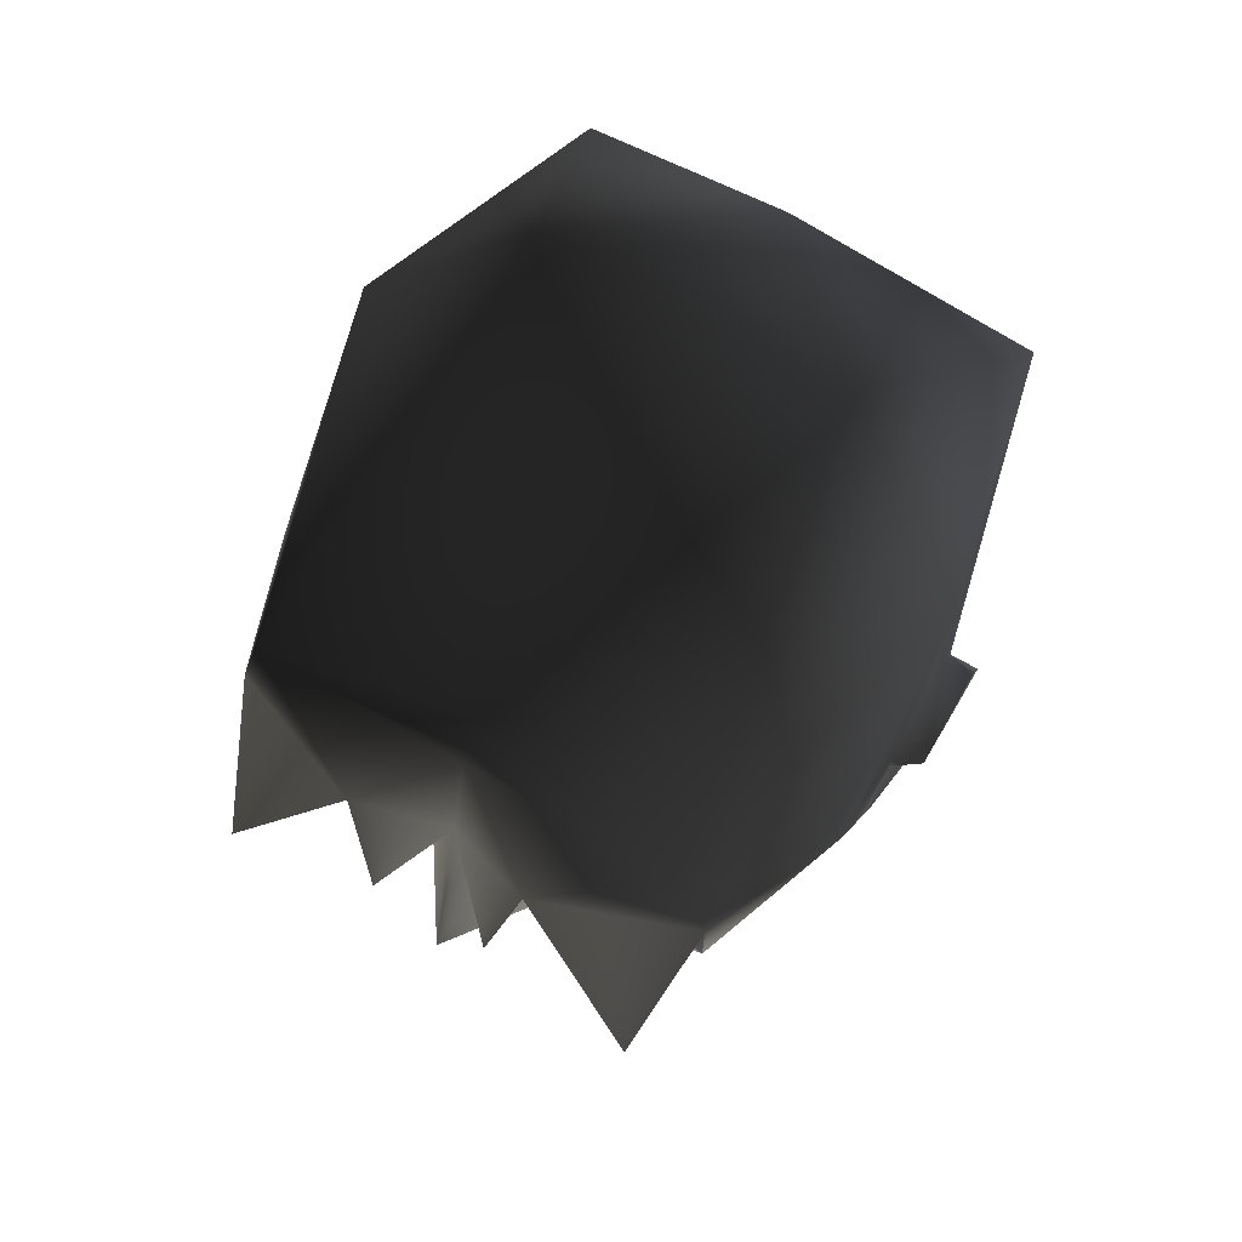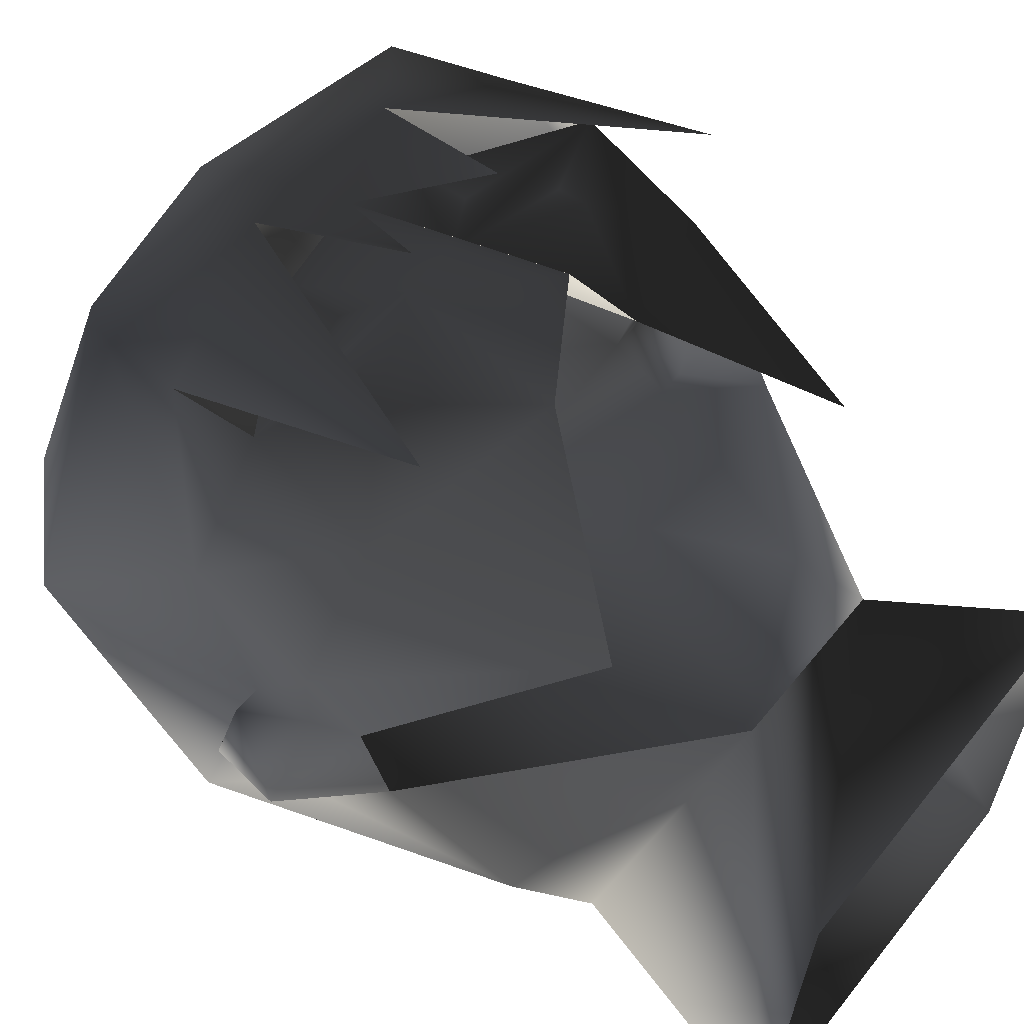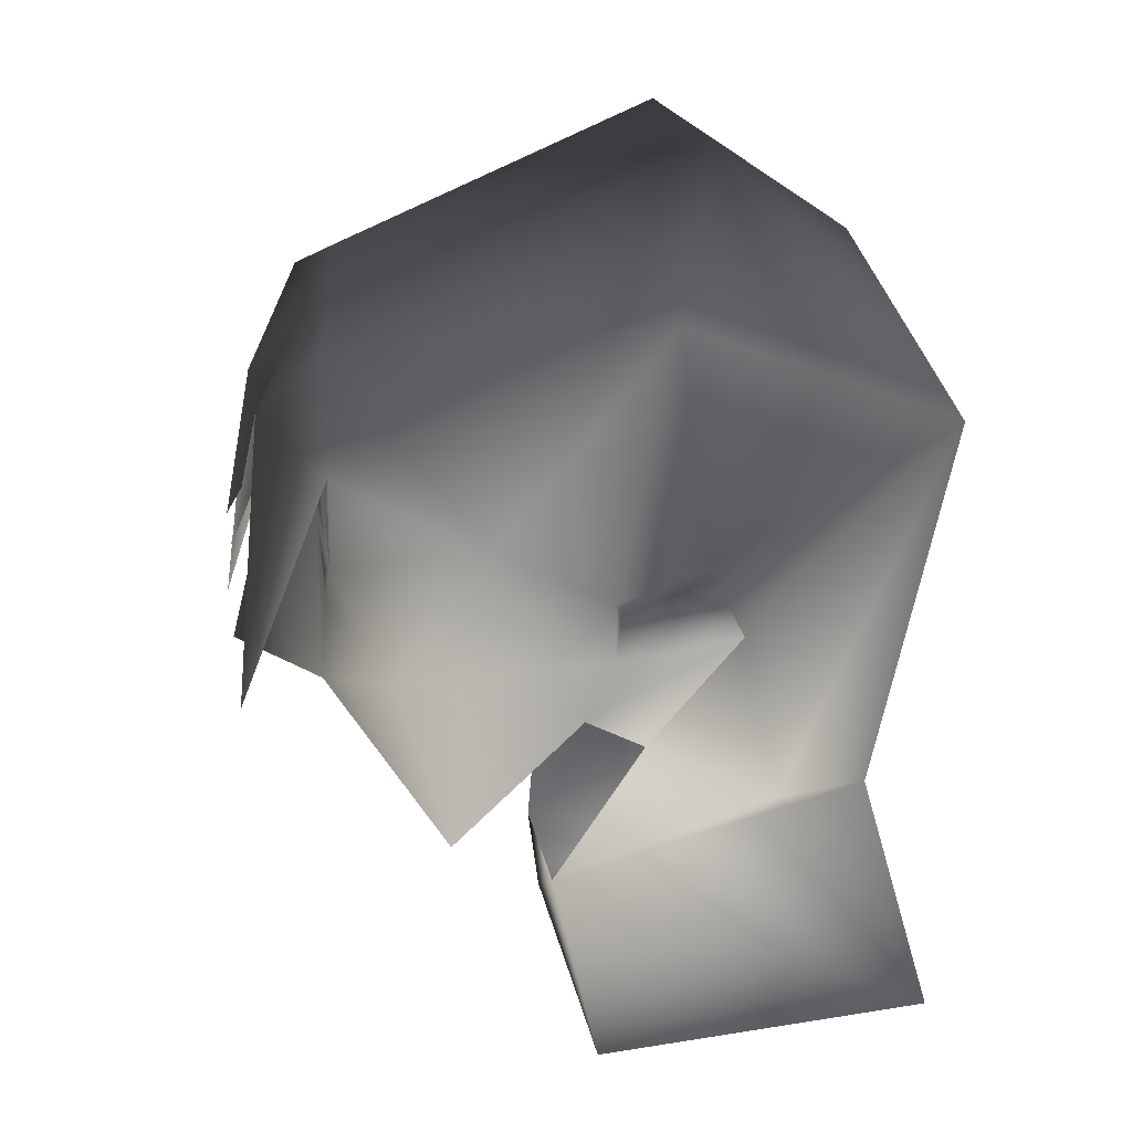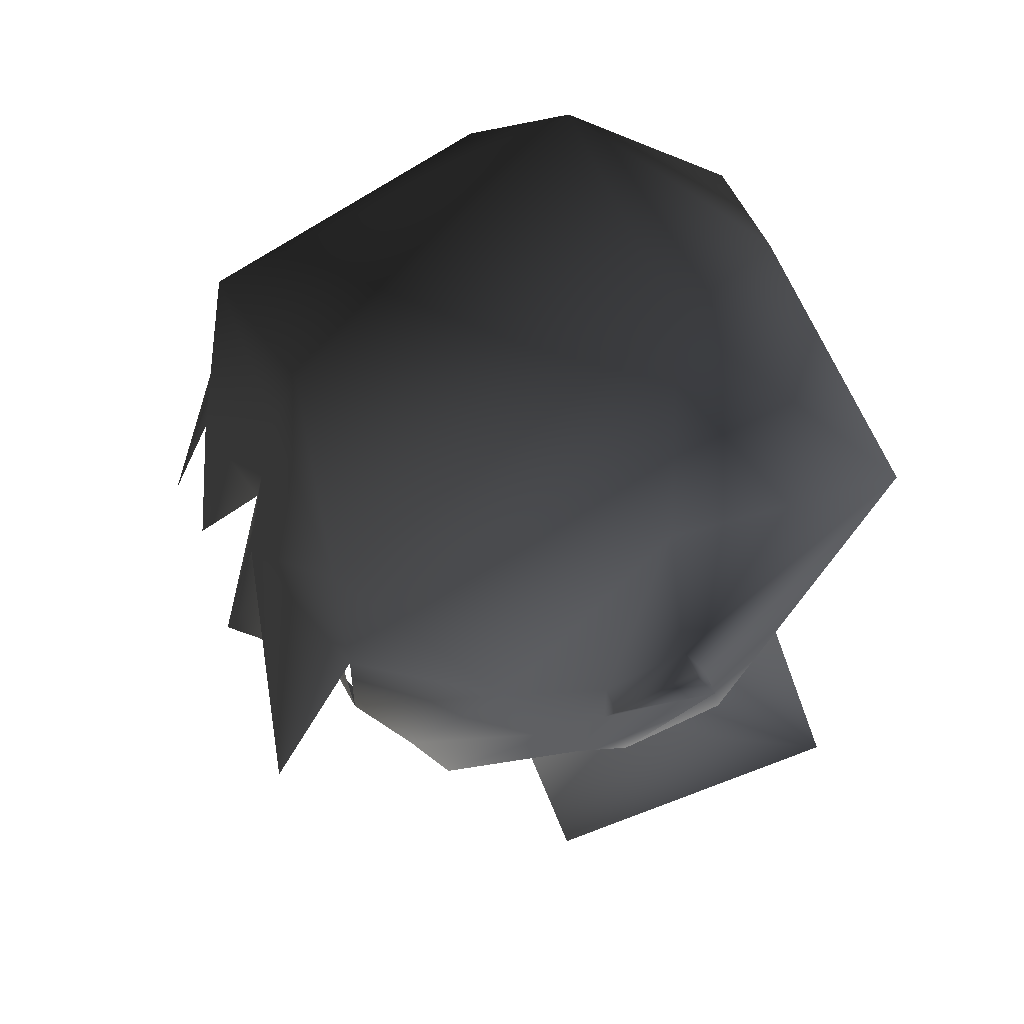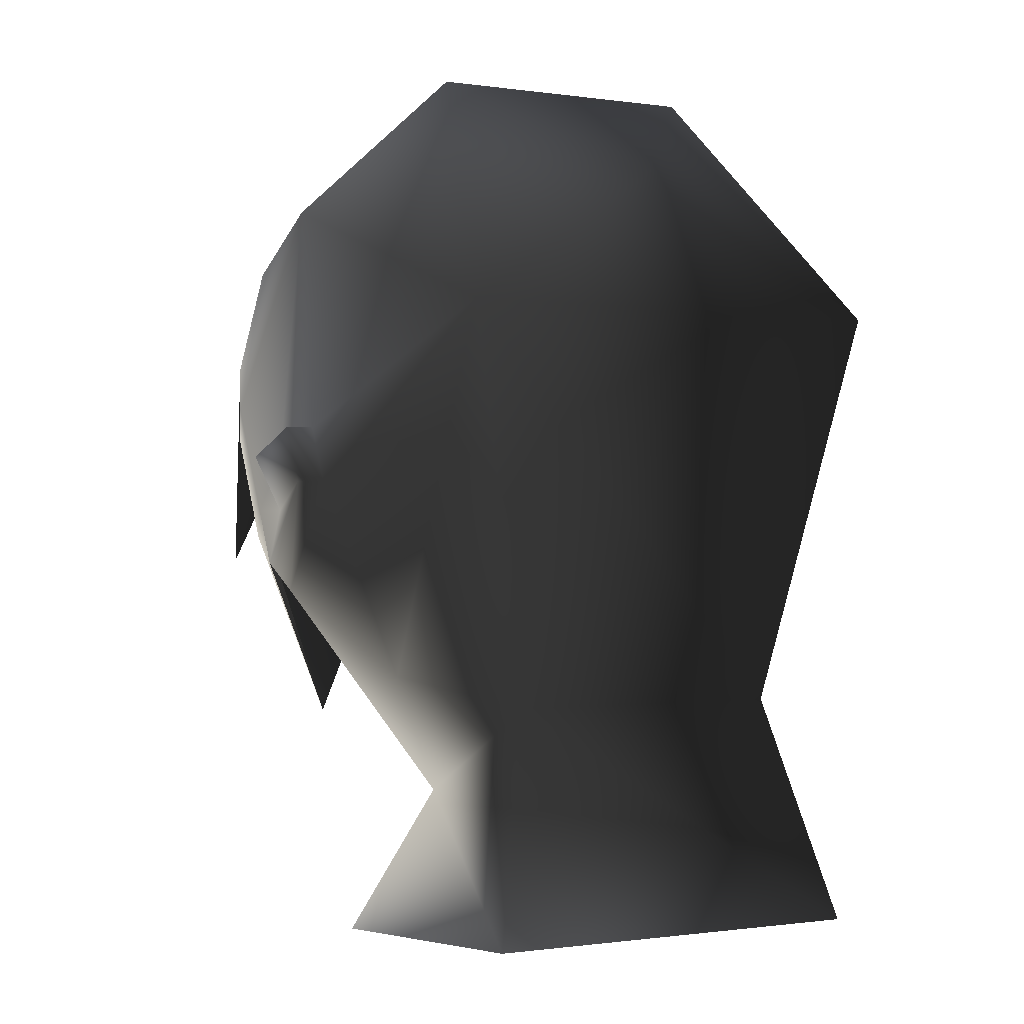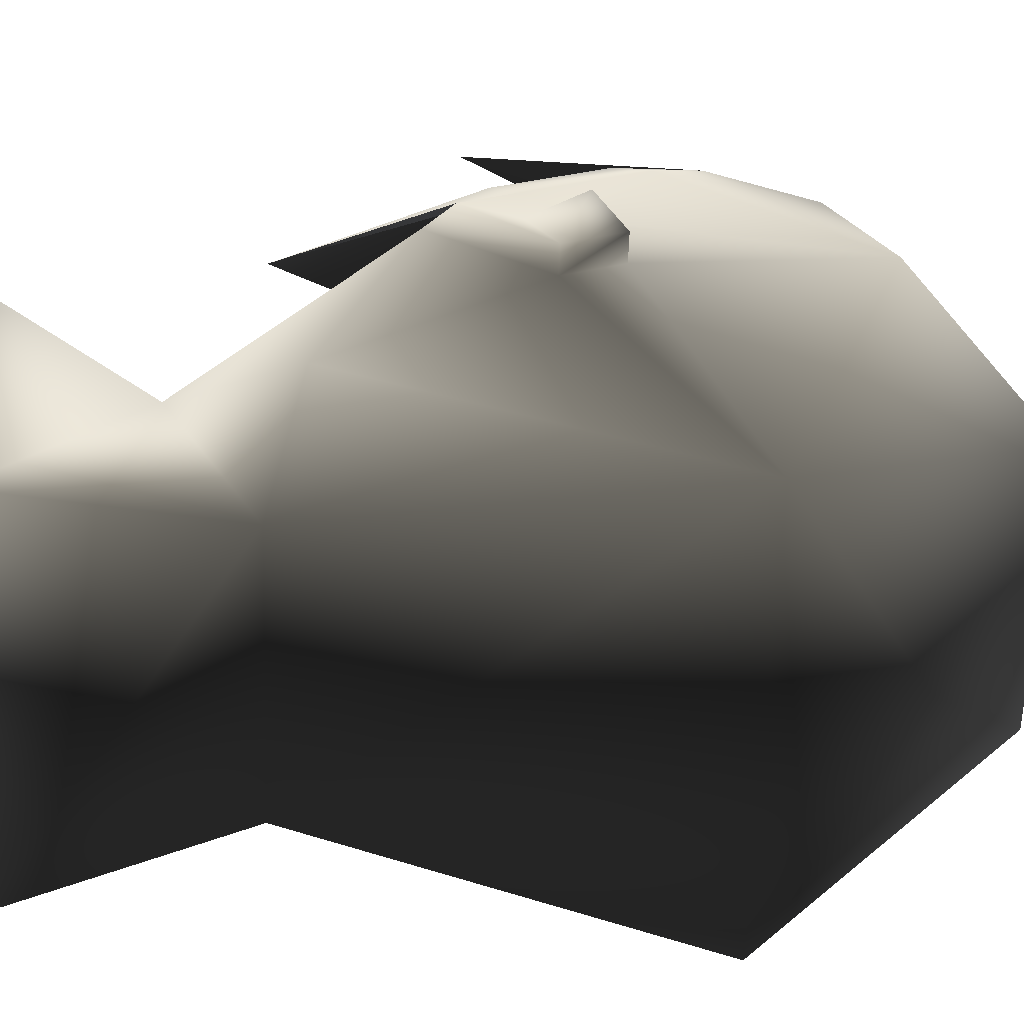
<metadata>
{"format":"obj","ext":"obj","renderer":"f3d","projection":"perspective","resolution":1024,"background":"white","views":[{"elev":70.6,"azim":29.8,"up":"+Y"},{"elev":51.0,"azim":-53.1,"up":"+Z"},{"elev":18.5,"azim":80.7,"up":"+Y"},{"elev":55.1,"azim":69.7,"up":"+Y"},{"elev":-0.7,"azim":151.1,"up":"+Y"},{"elev":-60.6,"azim":88.1,"up":"+Z"}]}
</metadata>
<code>
o 217
v 5 182 17
v 8 183 17
v 1 183 17
v 5 181 17
v 8 179 15
v 10 184 12
v 8 186 17
v 7 190 17
v 3 187 19
v 7 178 20
v 3 184 17
v 3 186 17
v 0 186 18
v 0 182 19
v 0 178 20
v 2 177 17
v 6 172 13
v 10 180 10
v 10 182 8
v 10 191 6
v 5 196 4
v 0 192 16
v 0 190 17
v 2 182 20
v -1 183 17
v -8 183 17
v -5 182 17
v -5 181 17
v -2 177 17
v -3 186 17
v -3 184 17
v 11 182 8
v 11 181 4
v 11 183 5
v 10 183 5
v 10 180 8
v 10 178 9
v 10 177 7
v 10 181 4
v 8 187 -4
v -11 183 5
v -11 181 4
v -11 182 8
v -10 183 5
v -10 181 4
v -10 177 7
v -10 178 9
v -10 180 8
v -10 182 8
v -10 191 6
v -8 187 -4
v -8 174 2
v -3 169 9
v -5 173 -2
v -7 165 -4
v -7 164 8
v 3 169 9
v 7 164 8
v 7 165 -4
v 5 173 -2
v 8 174 2
v 0 192 -2
v -10 180 10
v -6 172 13
v -8 179 15
v -5 196 4
v -7 190 17
v -3 187 19
v -2 182 20
v -10 184 12
v -8 186 17
v -8 177 20
f 1 2 3
f 1 3 4
f 1 4 2
f 2 4 5
f 2 5 6
f 2 6 7
f 7 6 8
f 7 8 9
f 7 9 10
f 2 11 3
f 3 11 12
f 3 12 13
f 3 13 14
f 3 14 15
f 3 15 16
f 3 16 4
f 4 16 5
f 5 16 17
f 5 17 18
f 5 18 6
f 6 18 19
f 6 19 20
f 6 20 8
f 8 20 21
f 8 21 22
f 8 22 23
f 8 23 9
f 9 23 13
f 9 13 24
f 25 26 27
f 25 27 28
f 25 28 29
f 25 29 15
f 25 15 14
f 25 14 13
f 25 13 30
f 25 30 31
f 25 31 26
f 26 31 30
f 32 33 34
f 32 34 35
f 32 35 19
f 32 19 36
f 32 36 33
f 33 36 37
f 33 37 38
f 33 38 39
f 33 39 34
f 34 39 35
f 35 39 40
f 35 40 20
f 35 20 19
f 37 36 36
f 37 36 18
f 37 18 17
f 36 36 19
f 36 19 18
f 41 42 43
f 41 43 44
f 41 44 45
f 41 45 42
f 42 45 46
f 42 46 47
f 42 47 48
f 42 48 43
f 43 48 49
f 43 49 44
f 44 49 50
f 44 50 51
f 44 51 45
f 45 51 52
f 45 52 46
f 46 52 53
f 53 52 54
f 53 54 55
f 53 55 56
f 53 56 57
f 57 56 58
f 57 58 59
f 57 59 60
f 57 60 61
f 57 61 38
f 38 61 39
f 39 61 40
f 40 61 60
f 40 60 54
f 40 54 51
f 40 51 62
f 40 62 21
f 40 21 20
f 48 48 47
f 48 47 63
f 48 63 49
f 48 49 48
f 64 29 65
f 64 65 63
f 64 63 47
f 12 11 2
f 26 28 27
f 28 26 65
f 28 65 29
f 60 59 55
f 60 55 54
f 22 21 66
f 22 66 67
f 22 67 23
f 23 67 68
f 23 68 13
f 13 68 69
f 66 21 62
f 66 62 51
f 66 51 50
f 66 50 67
f 67 50 70
f 67 70 71
f 67 71 68
f 68 71 72
f 70 49 63
f 70 63 65
f 70 65 26
f 70 26 71
f 49 70 50
f 51 54 52

</code>
